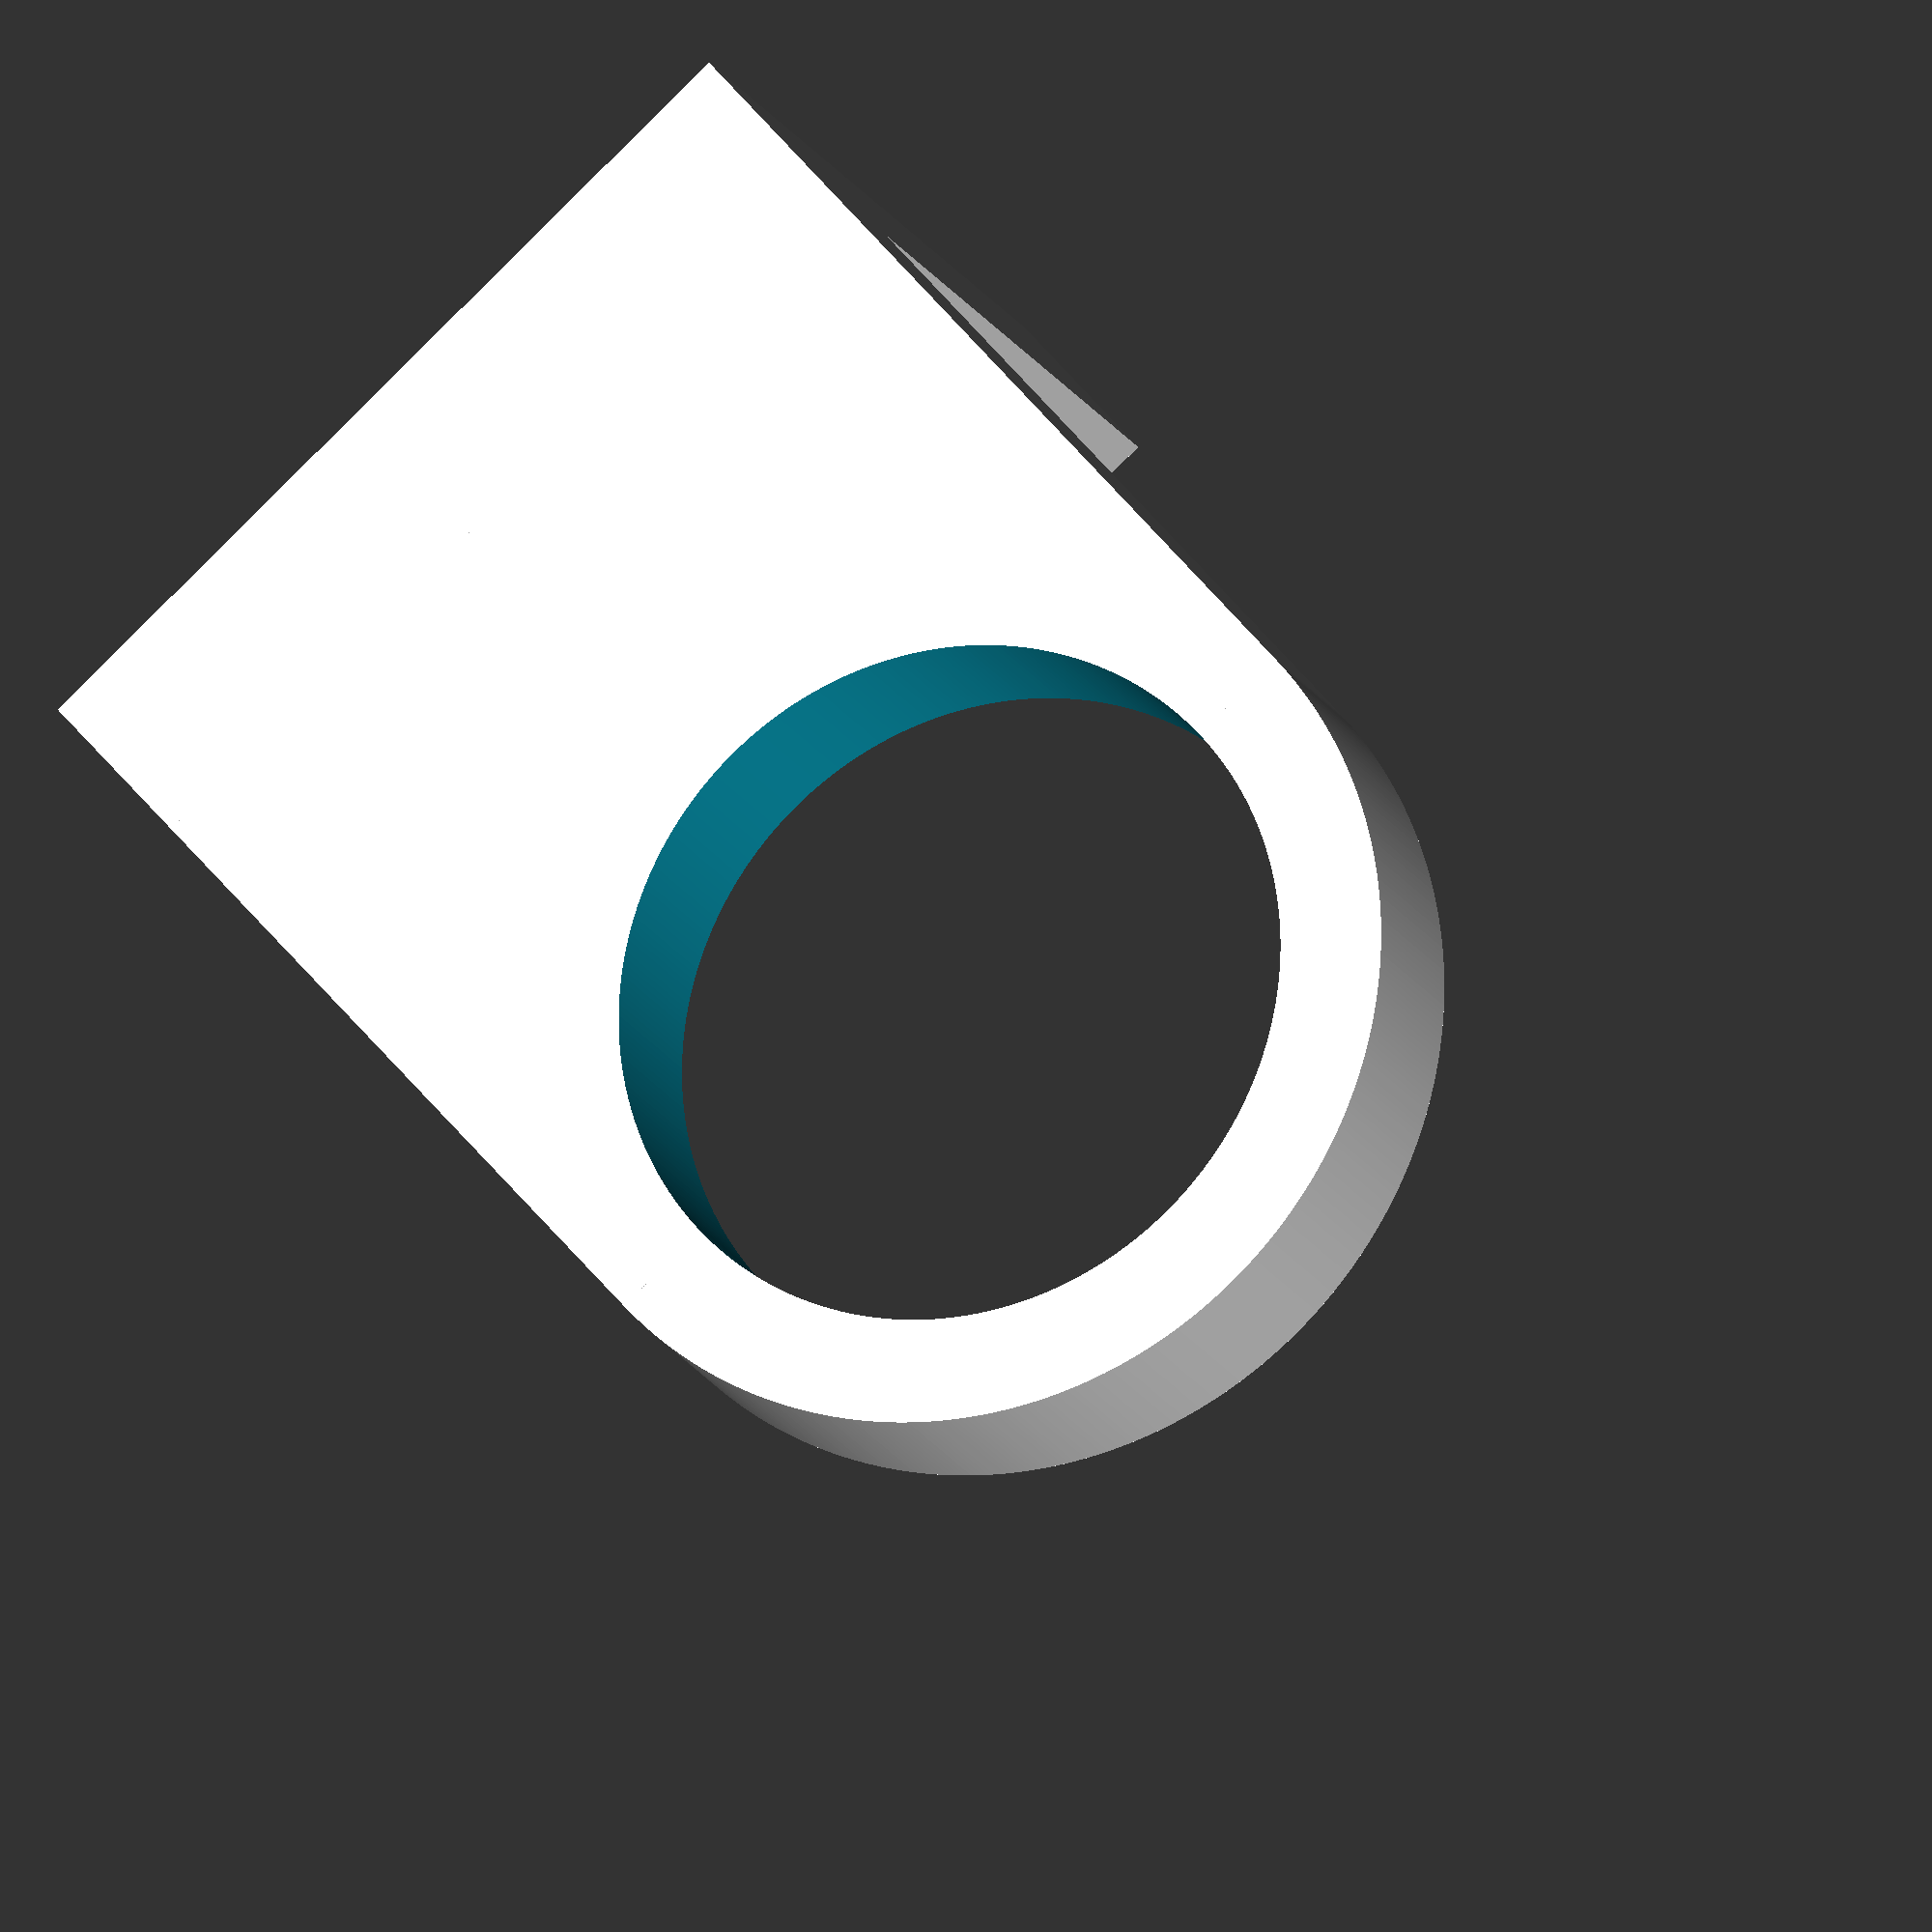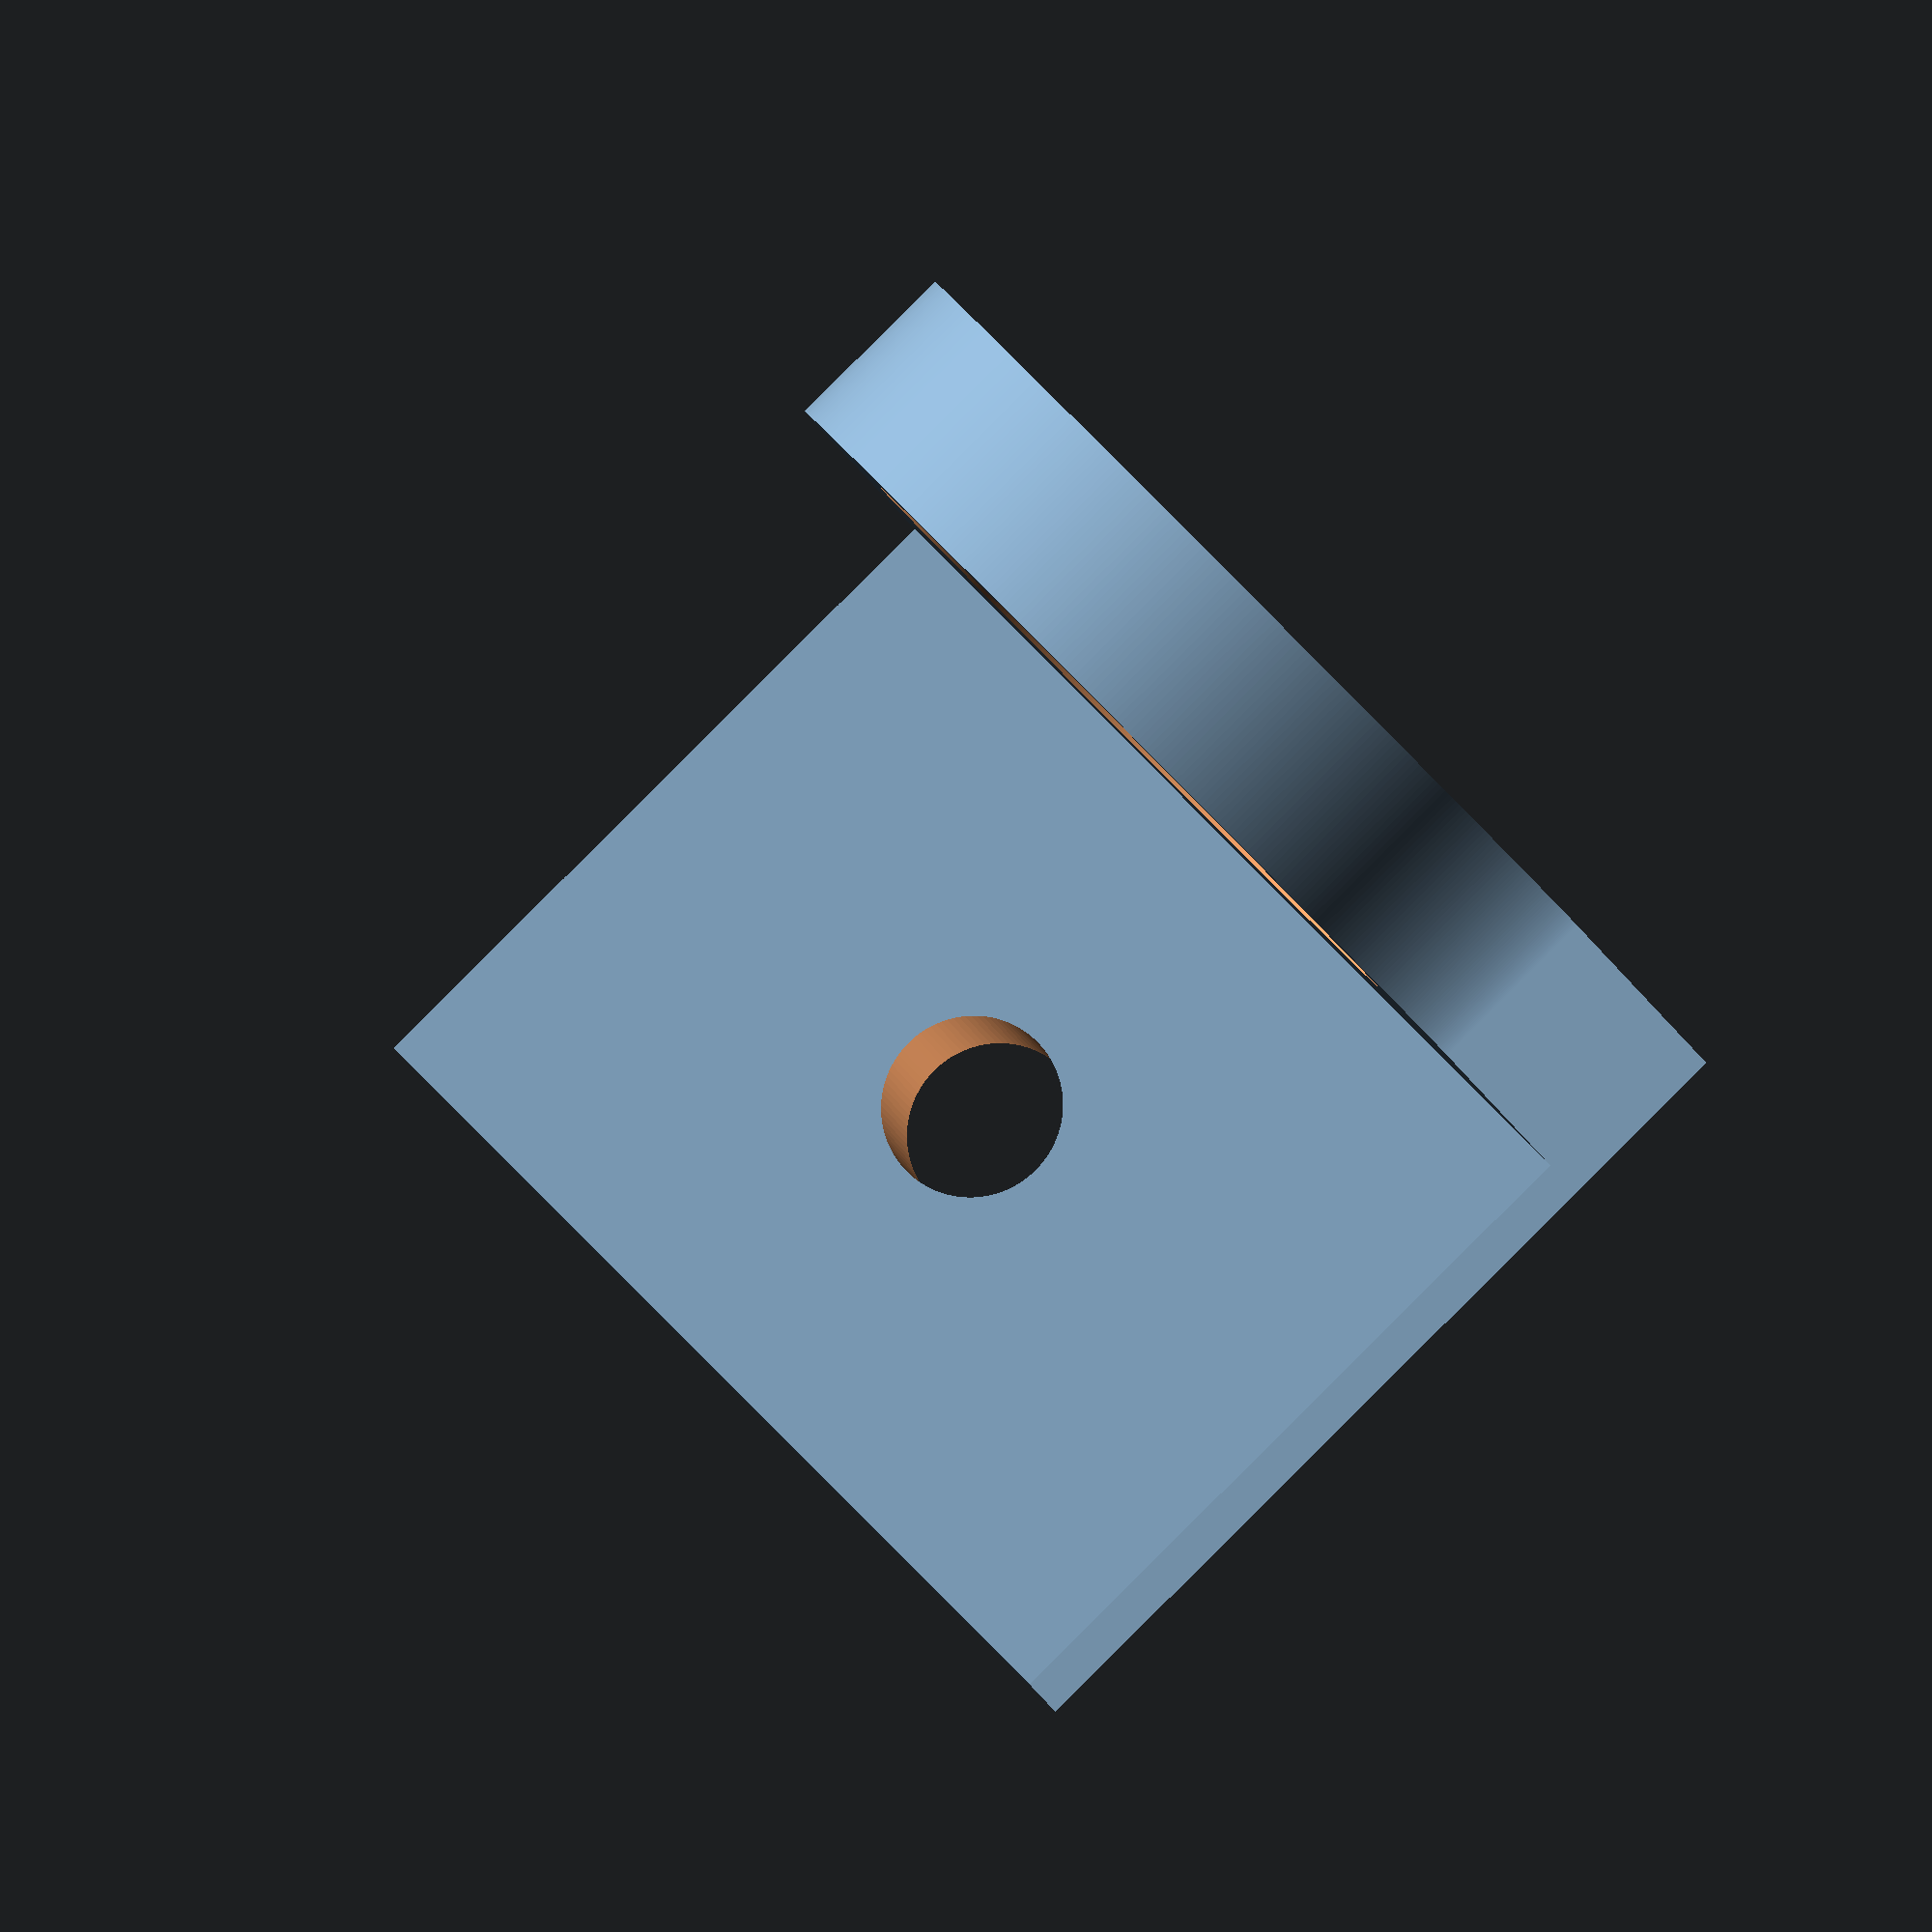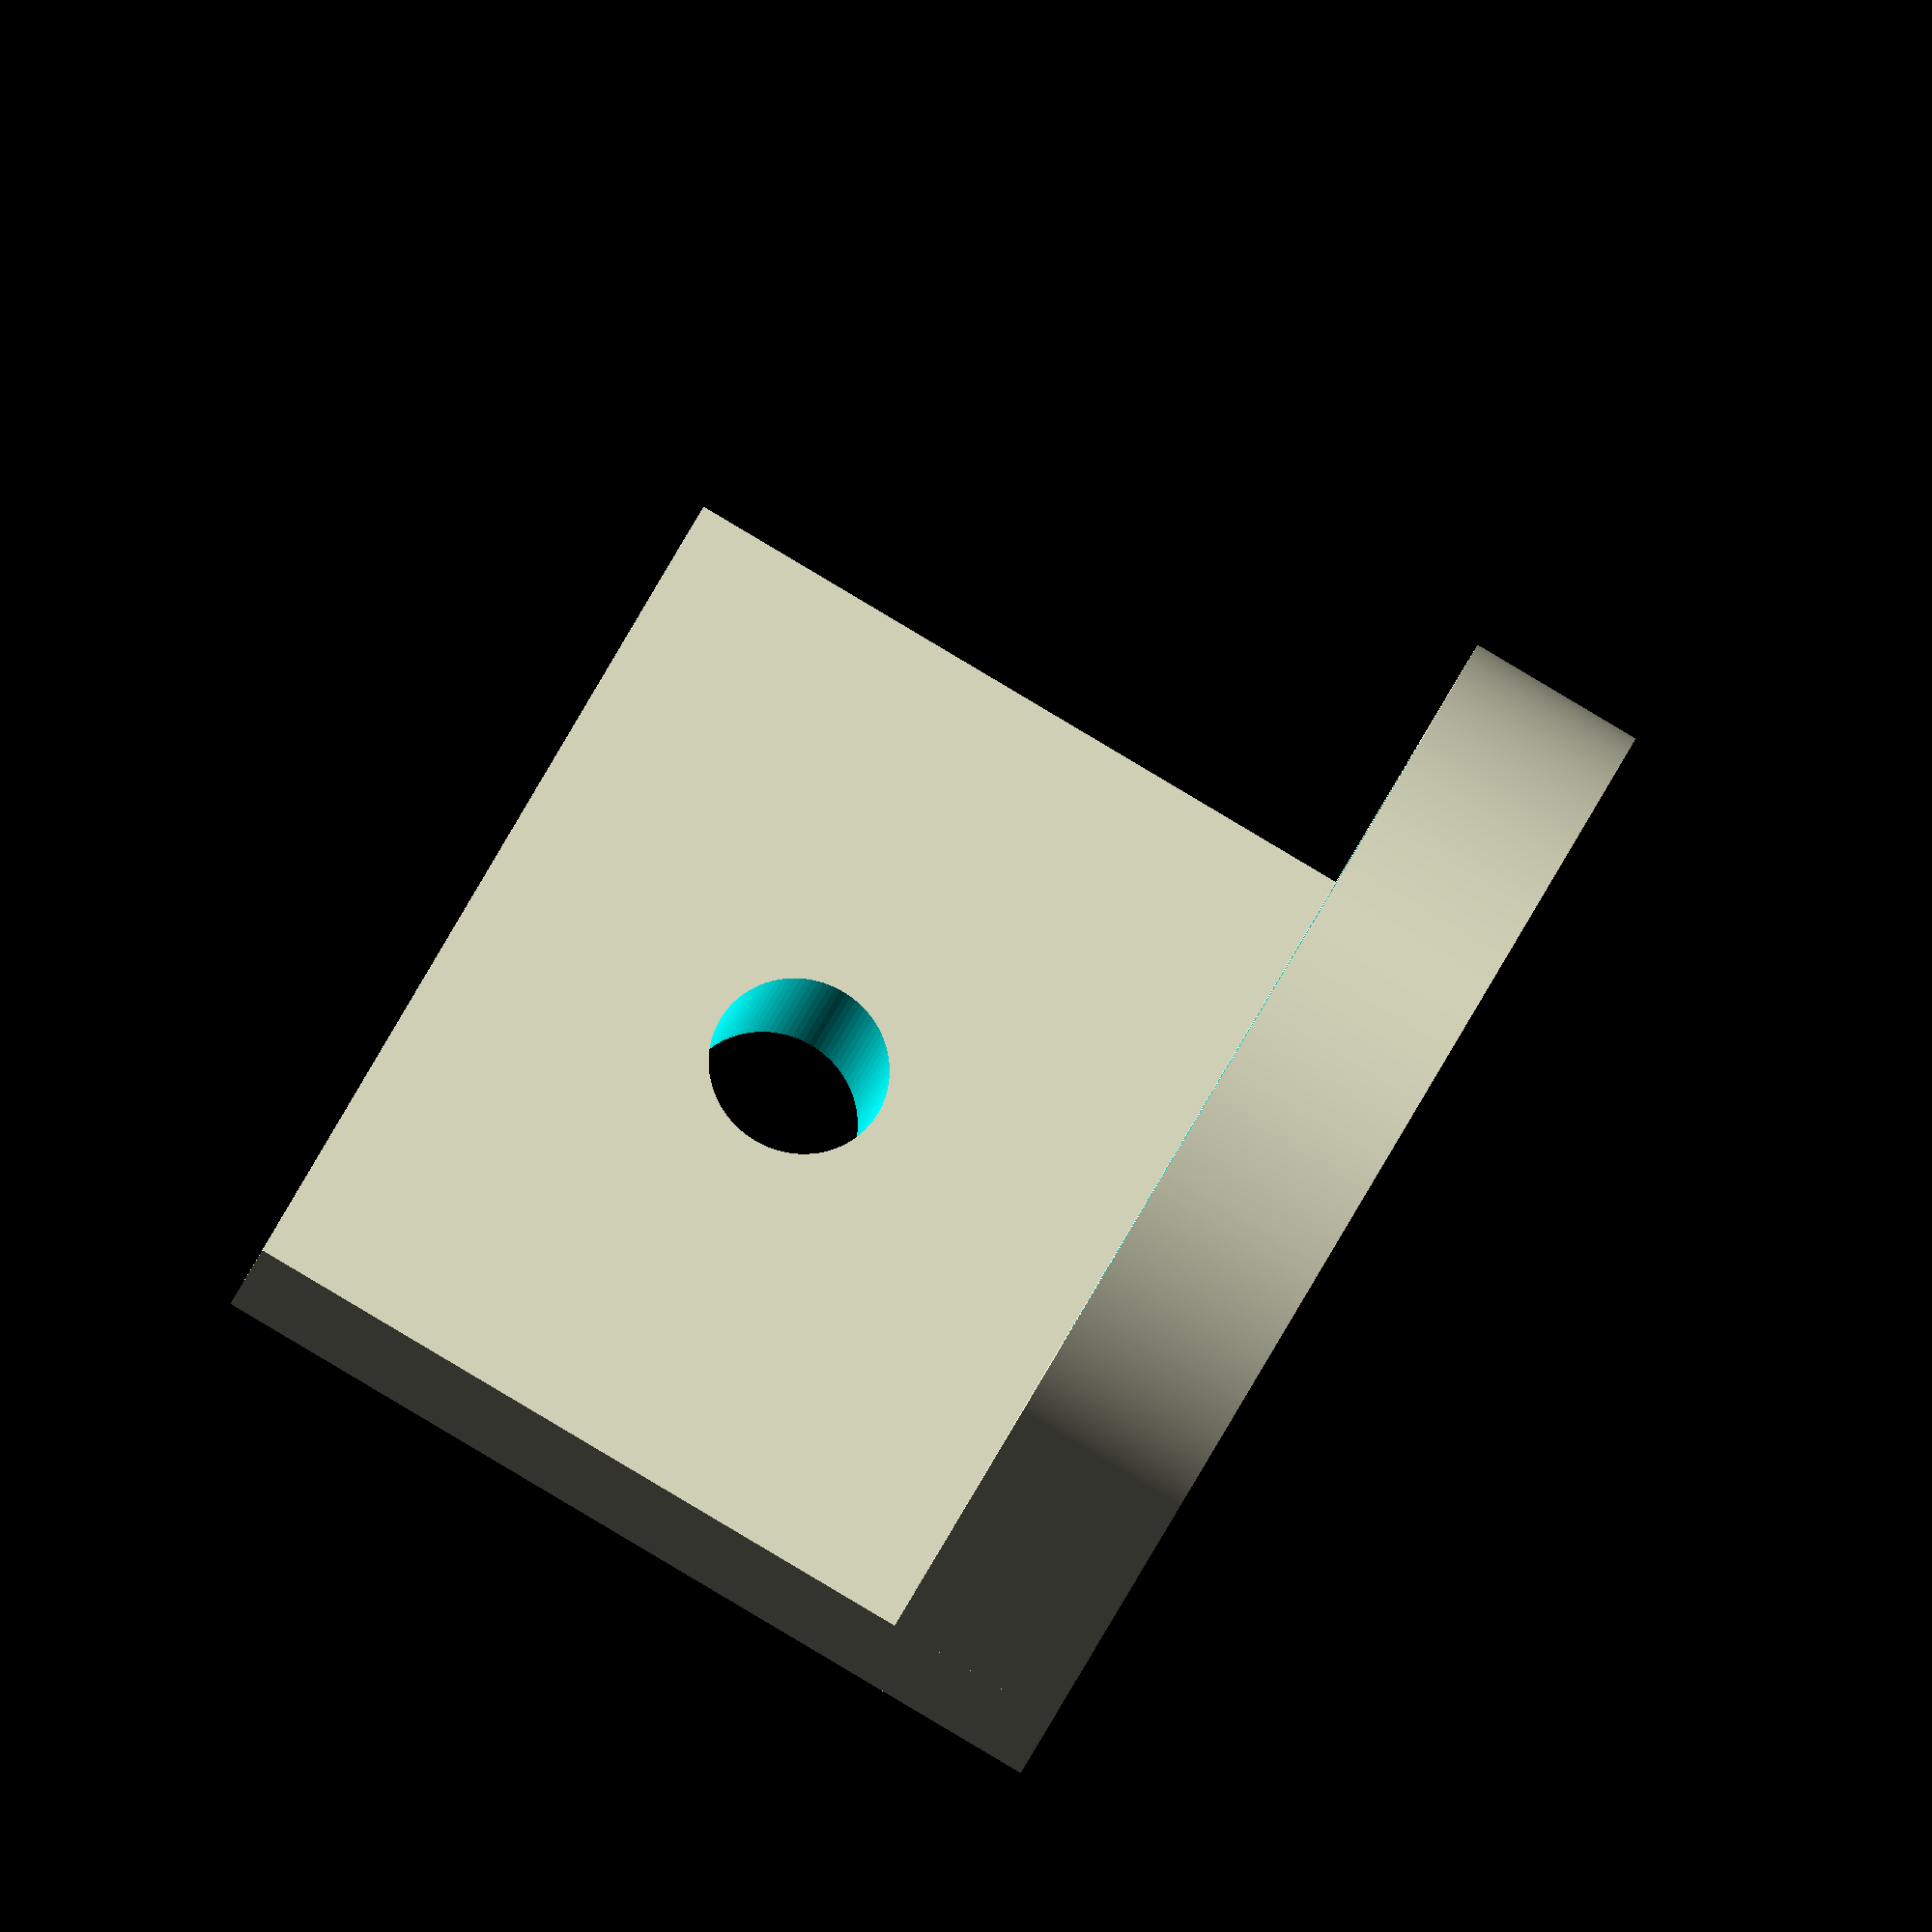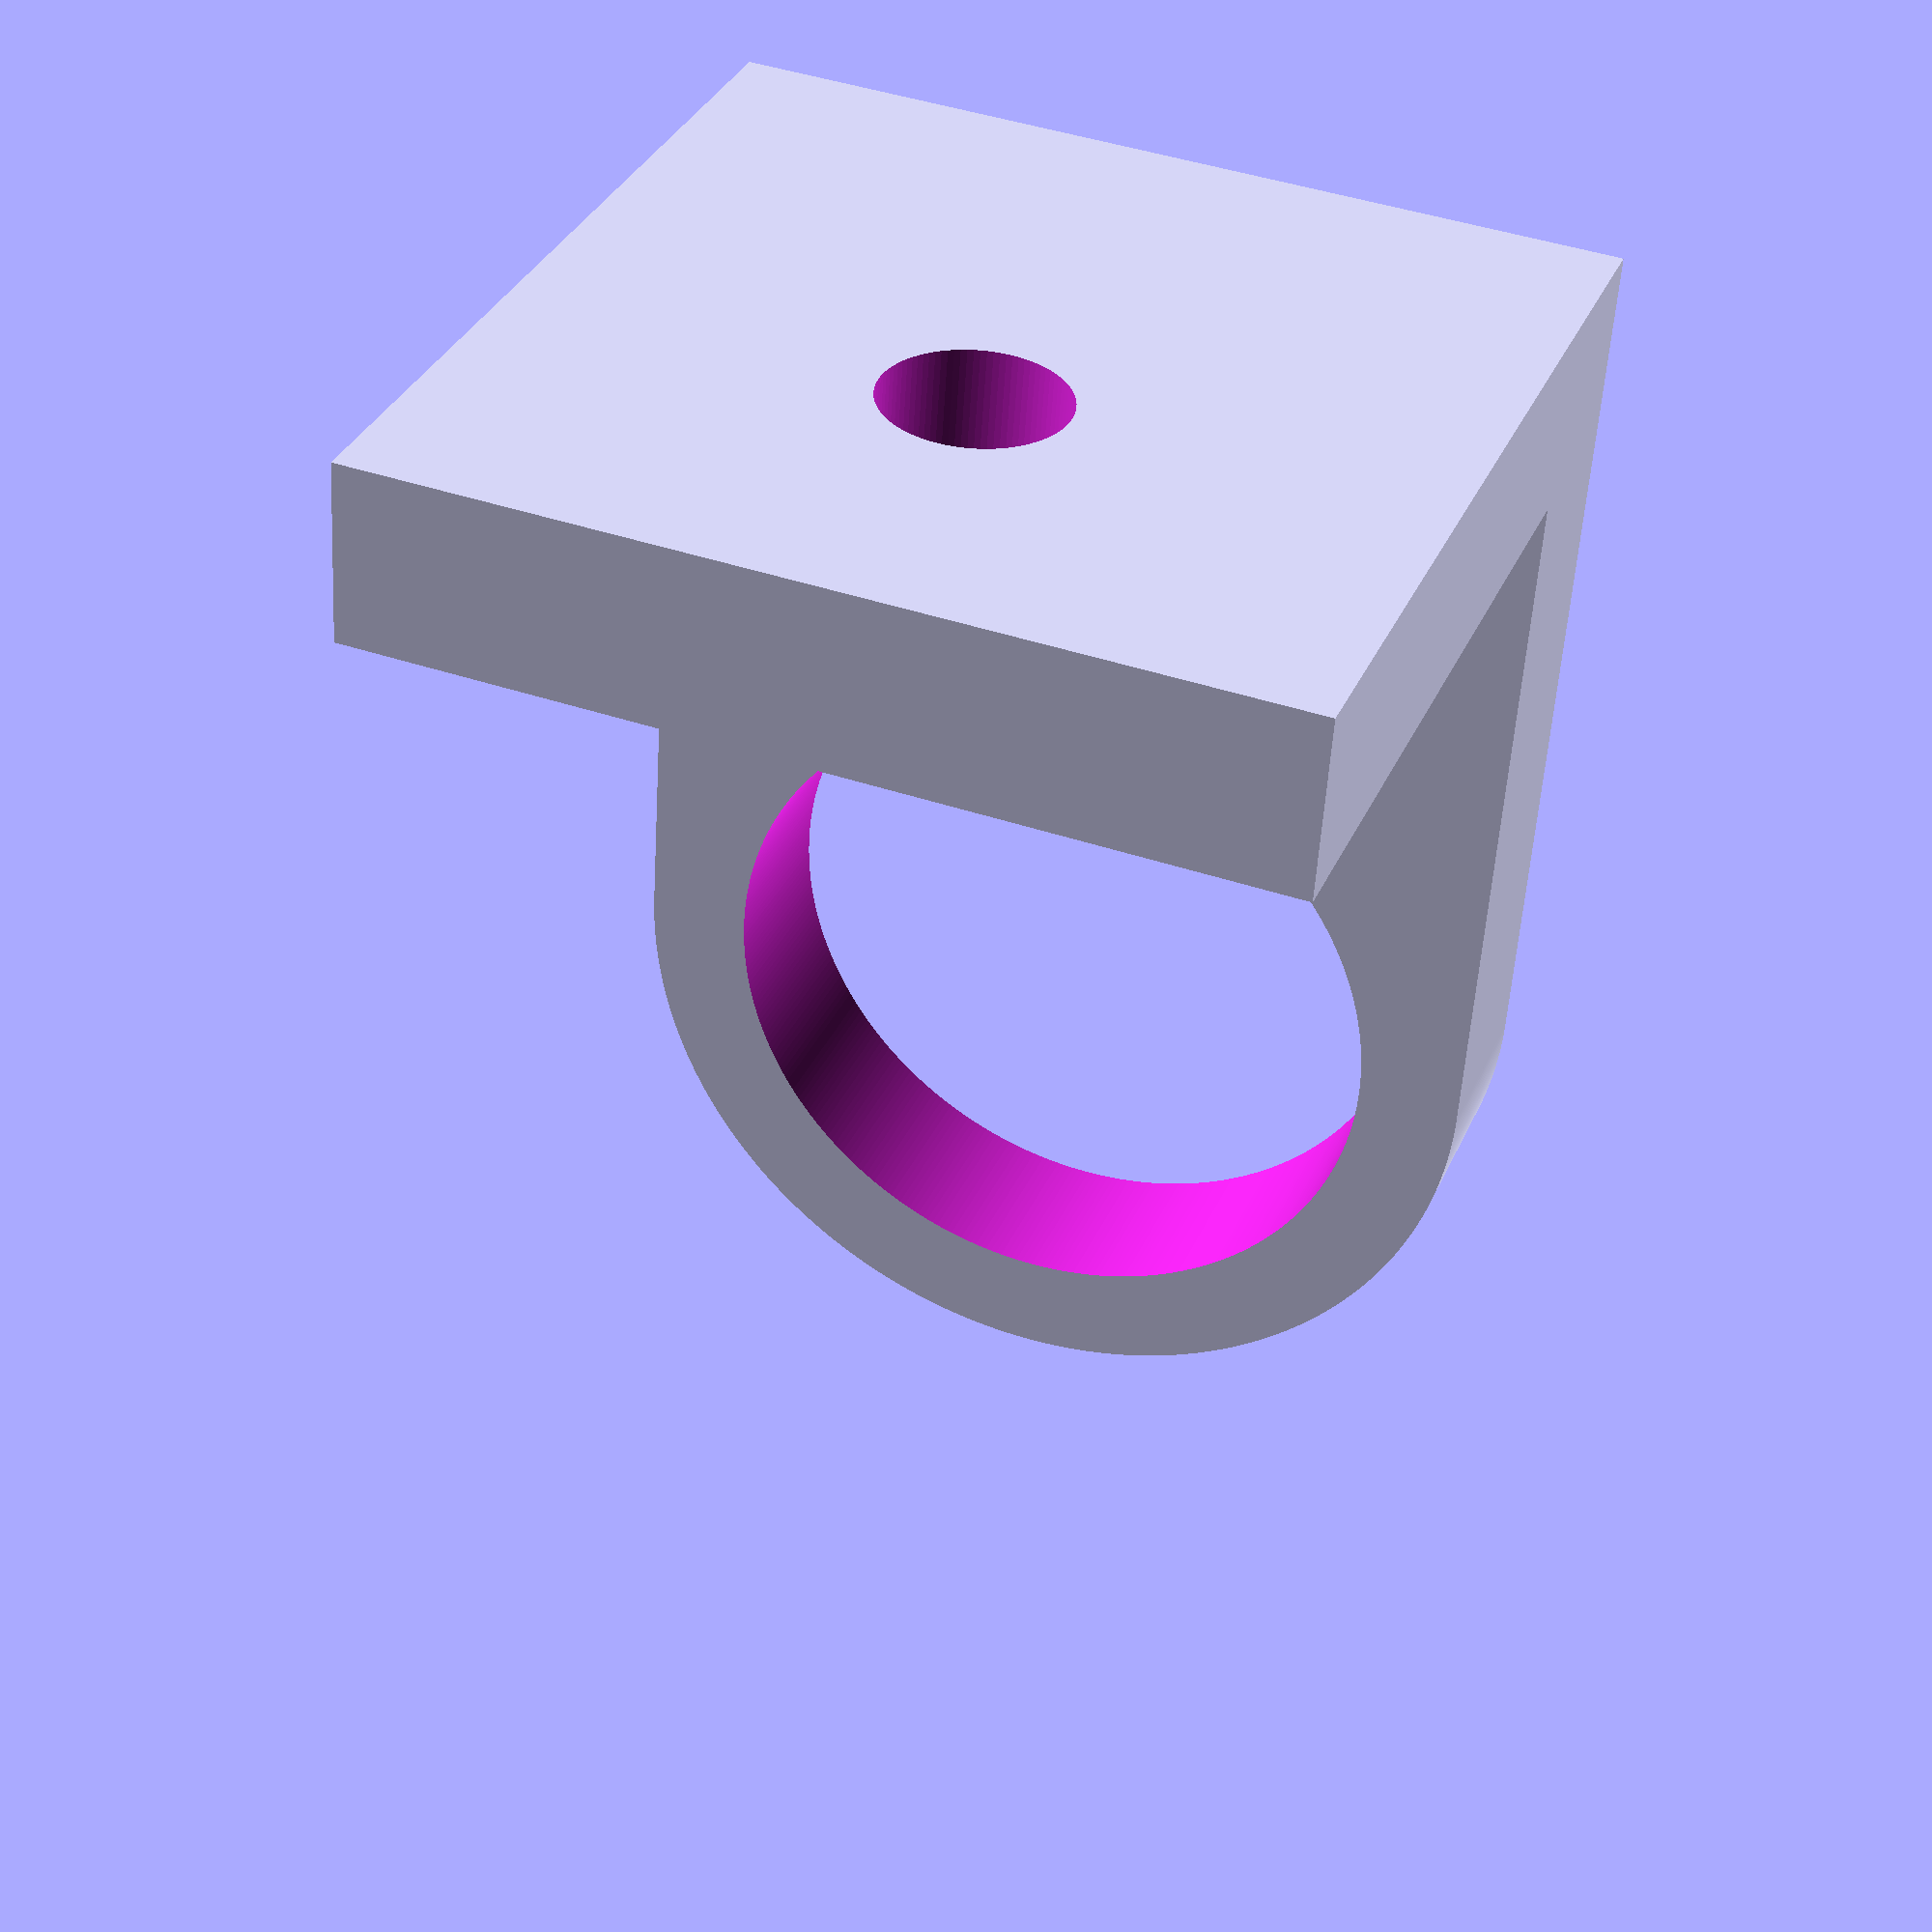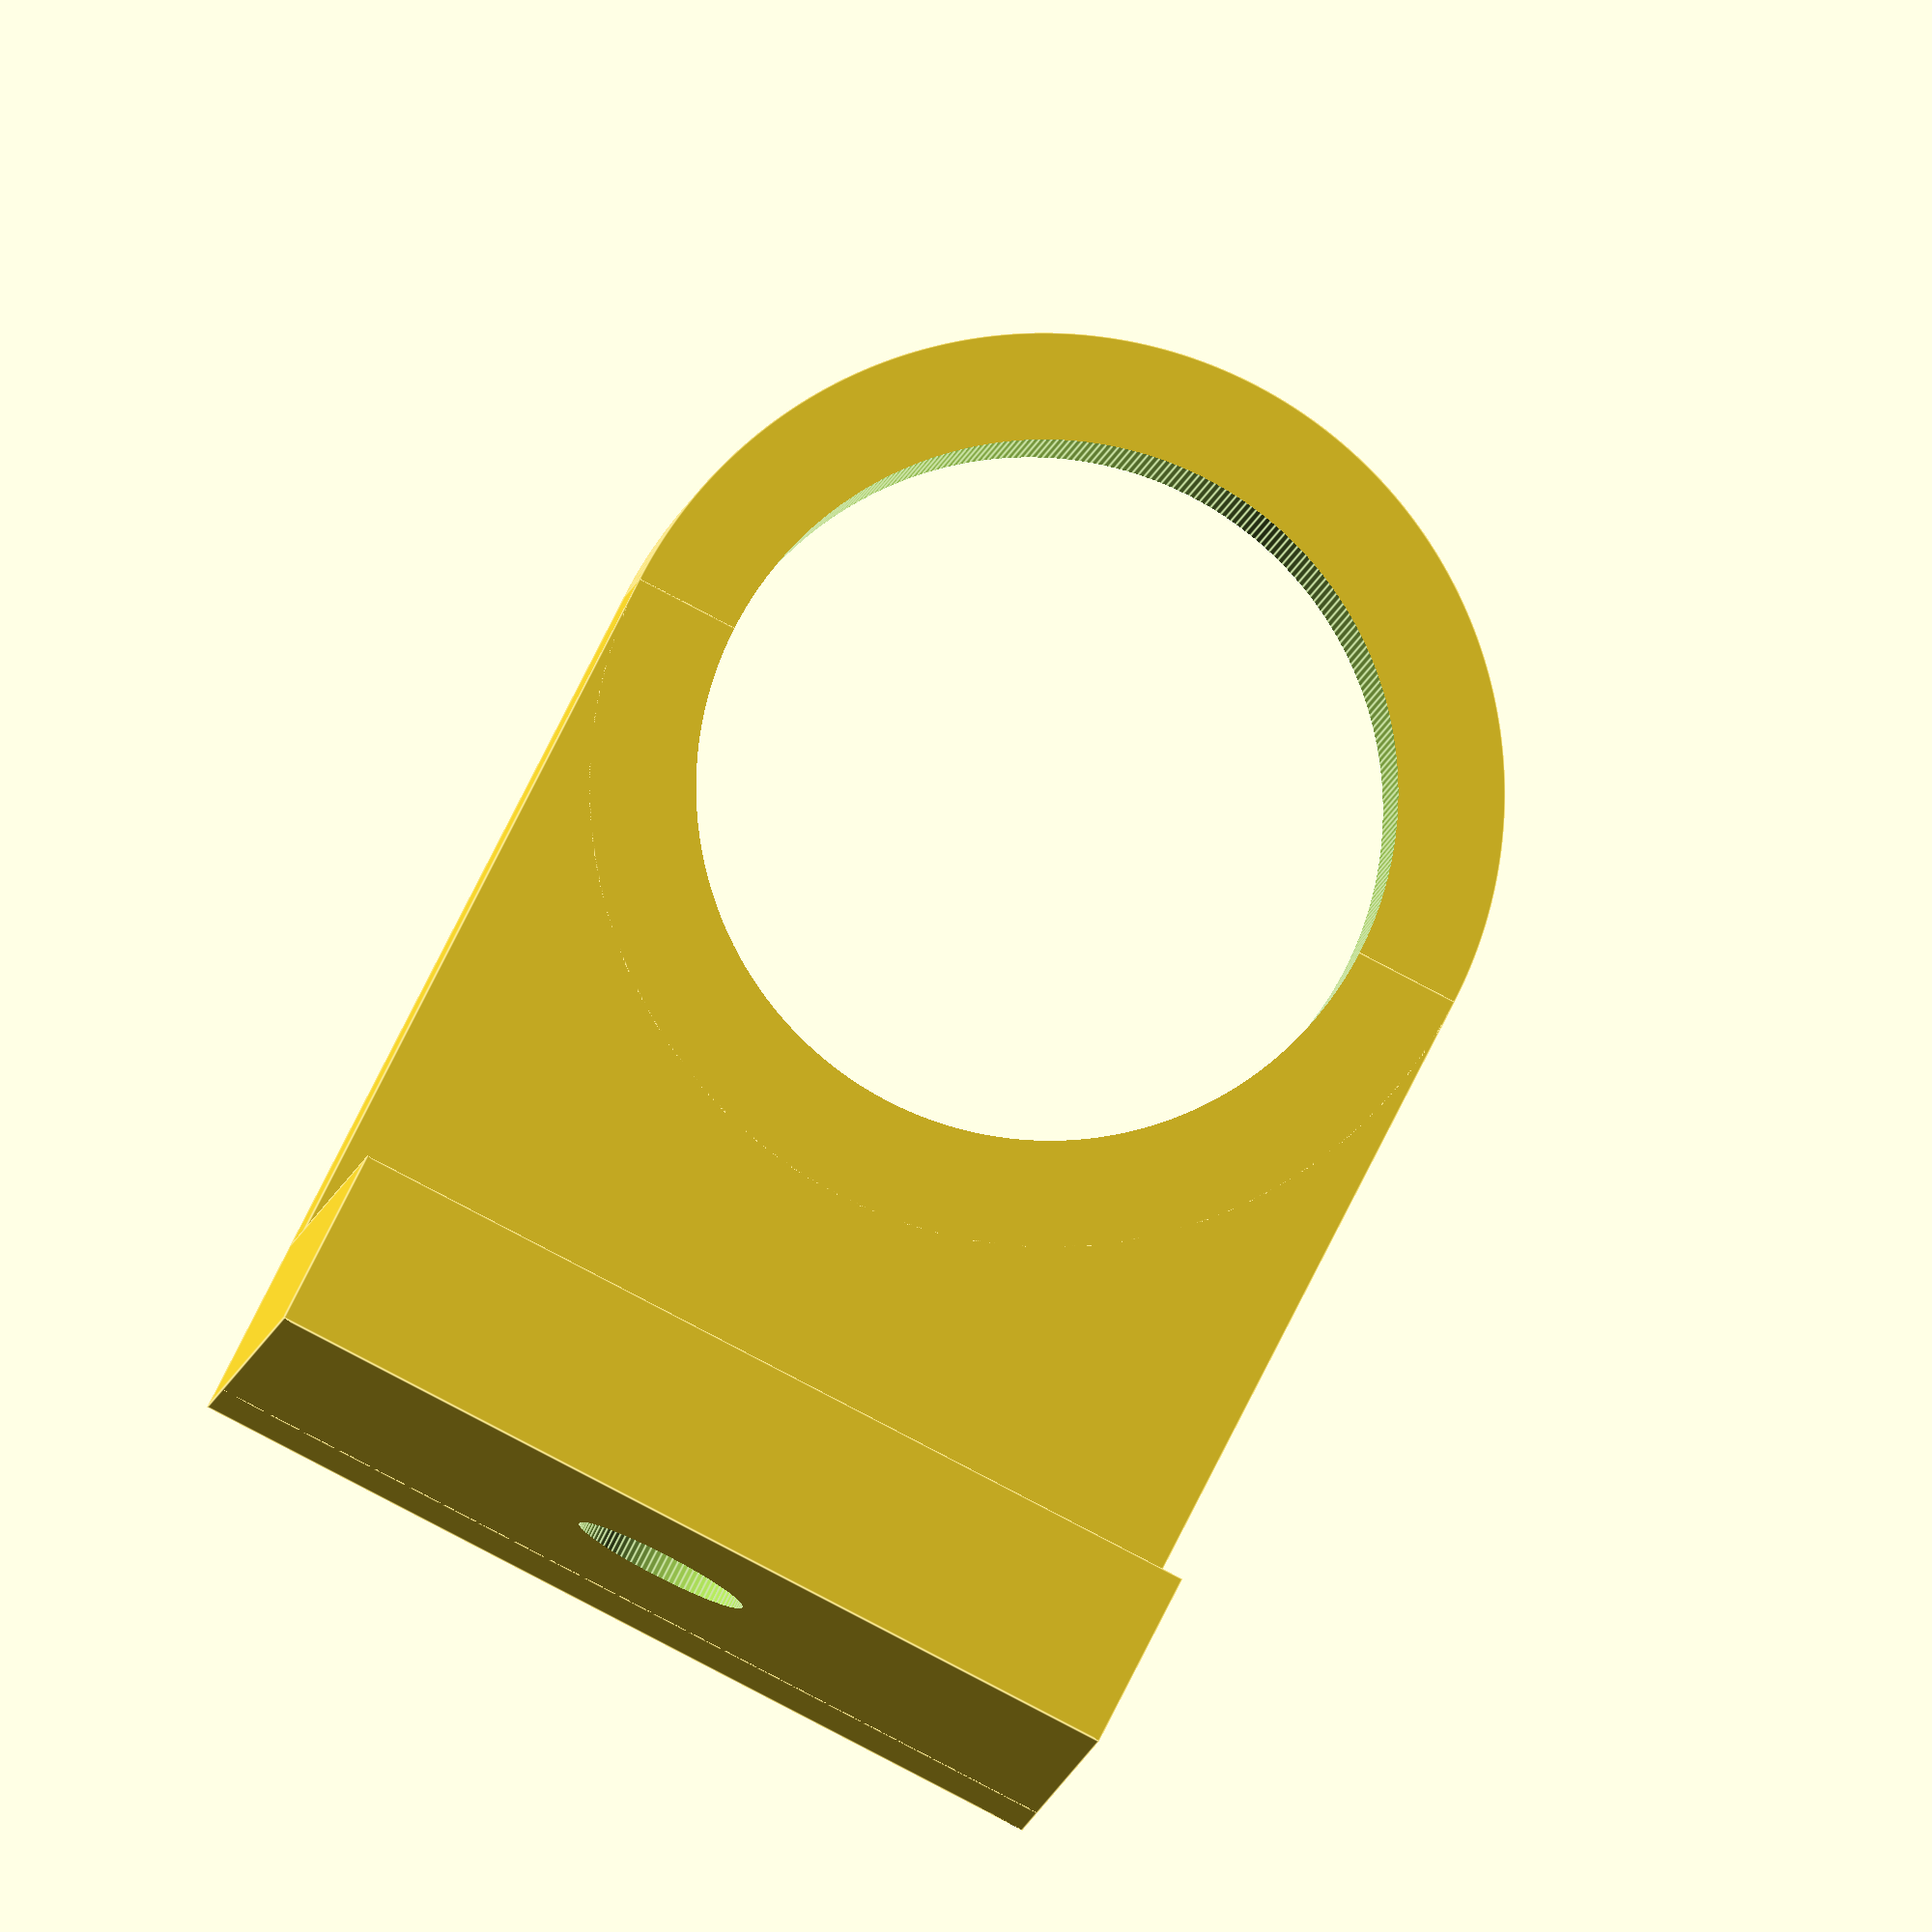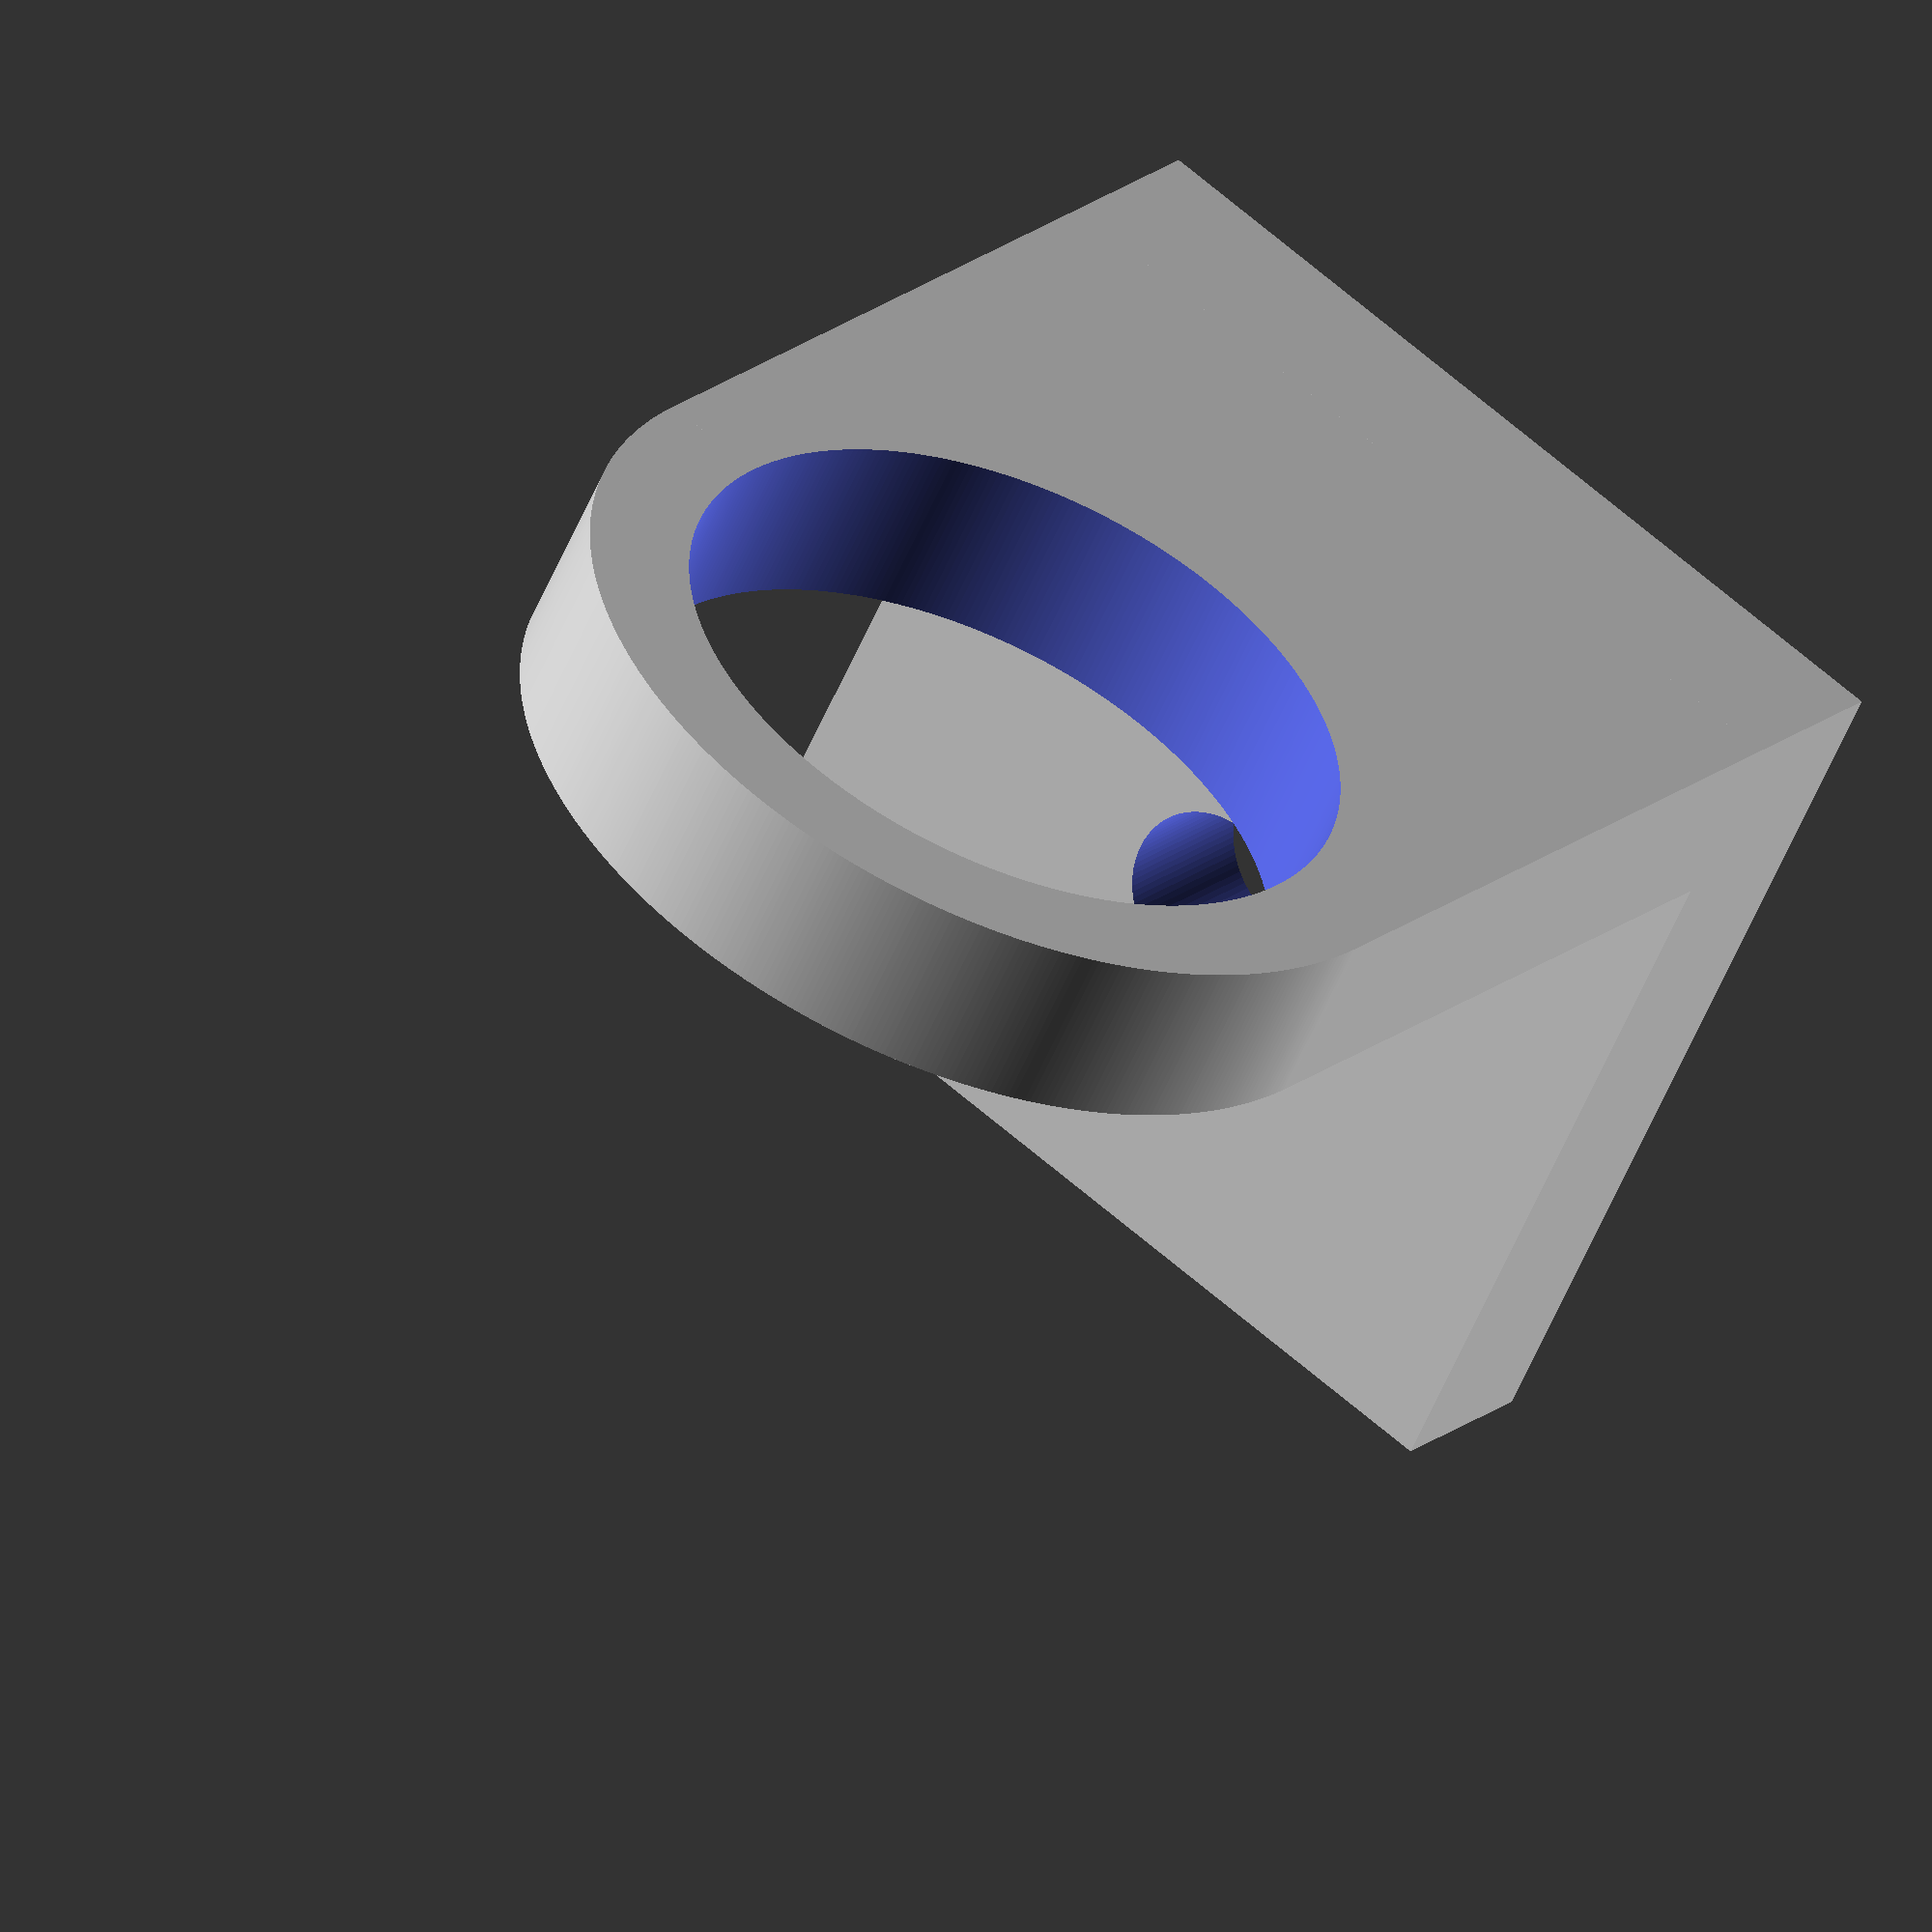
<openscad>
$fs=0.1;
$fa=0.1;
difference() {
	union() {
		cylinder(3,15/2,15/2);
		translate([-15/2,0,0])
		cube([15,15,3]);
		translate([-15/2,15-3,3])
		rotate([-90,0,0])
		cube([15,15,3]);
	}
	union() {
		translate([0,0,-1])
		cylinder(5,11.5/2,11.5/2);
		translate([0,15-4,-6])
		rotate([-90,0,0])
		cylinder(5,1.5,1.5);
	}
}
</openscad>
<views>
elev=197.9 azim=139.0 roll=159.9 proj=o view=solid
elev=90.5 azim=11.5 roll=314.9 proj=o view=solid
elev=269.9 azim=199.9 roll=300.7 proj=o view=wireframe
elev=145.9 azim=176.3 roll=338.8 proj=p view=solid
elev=5.6 azim=152.9 roll=175.2 proj=o view=edges
elev=55.5 azim=36.5 roll=337.6 proj=o view=wireframe
</views>
